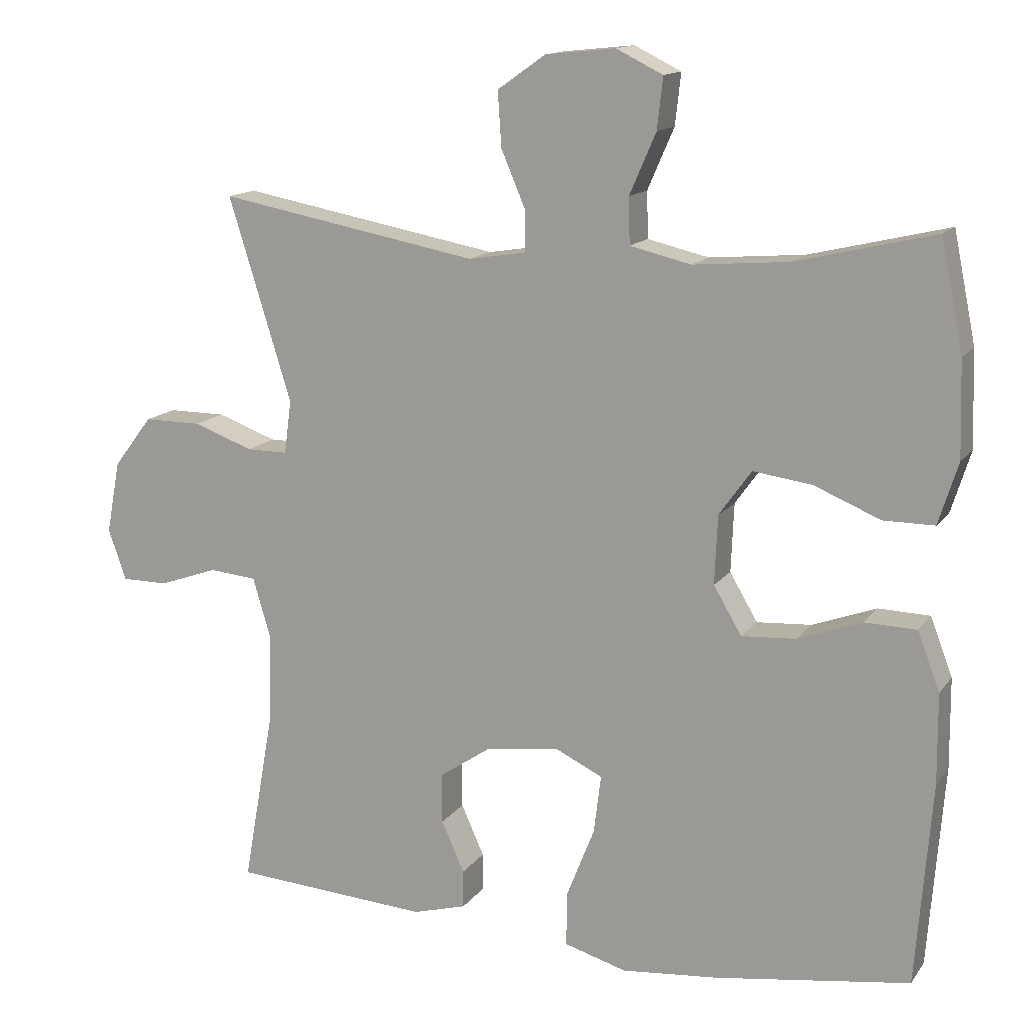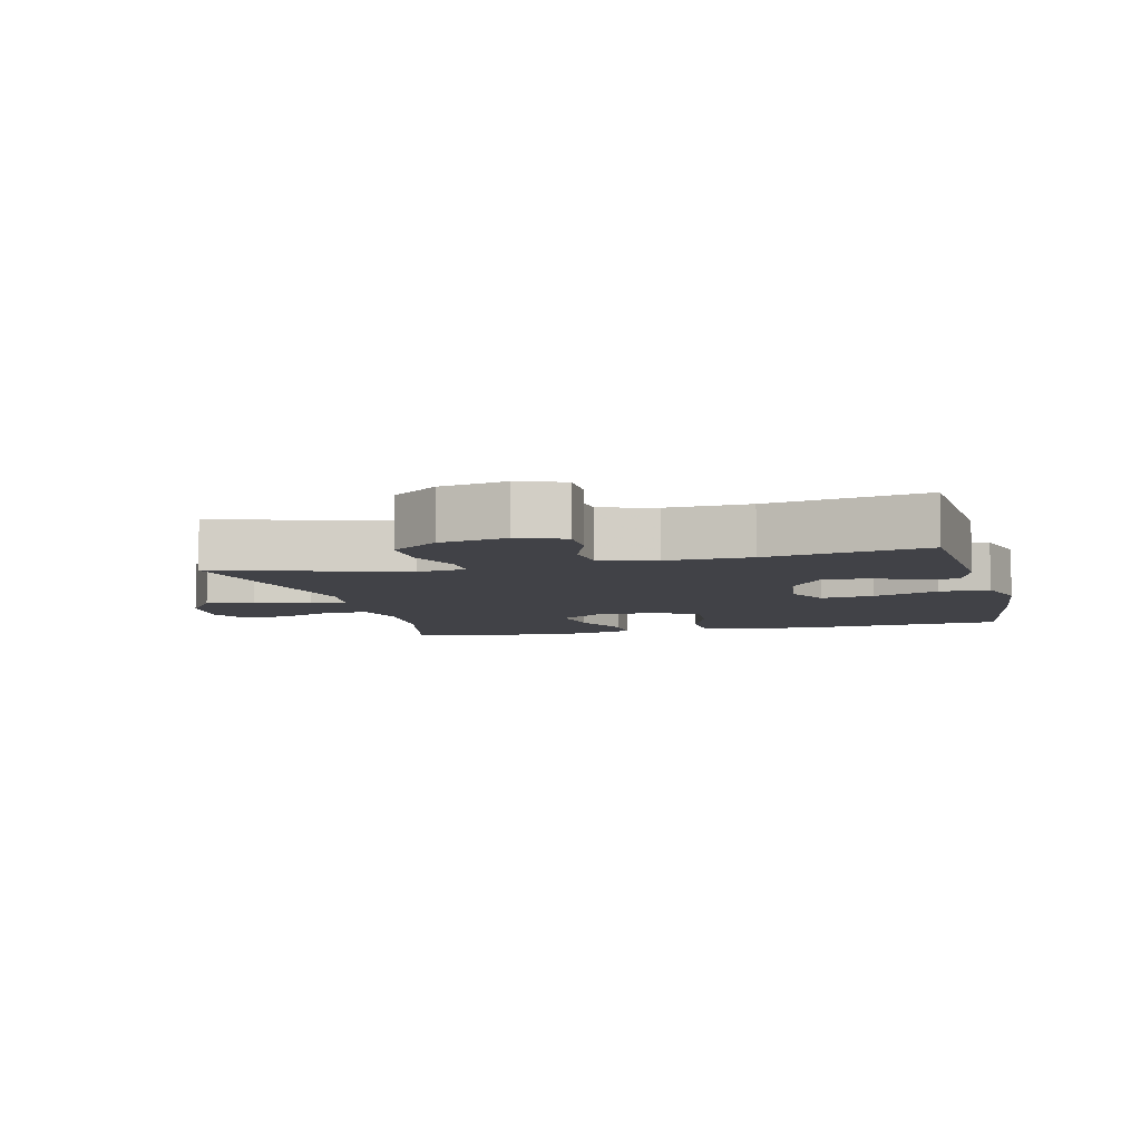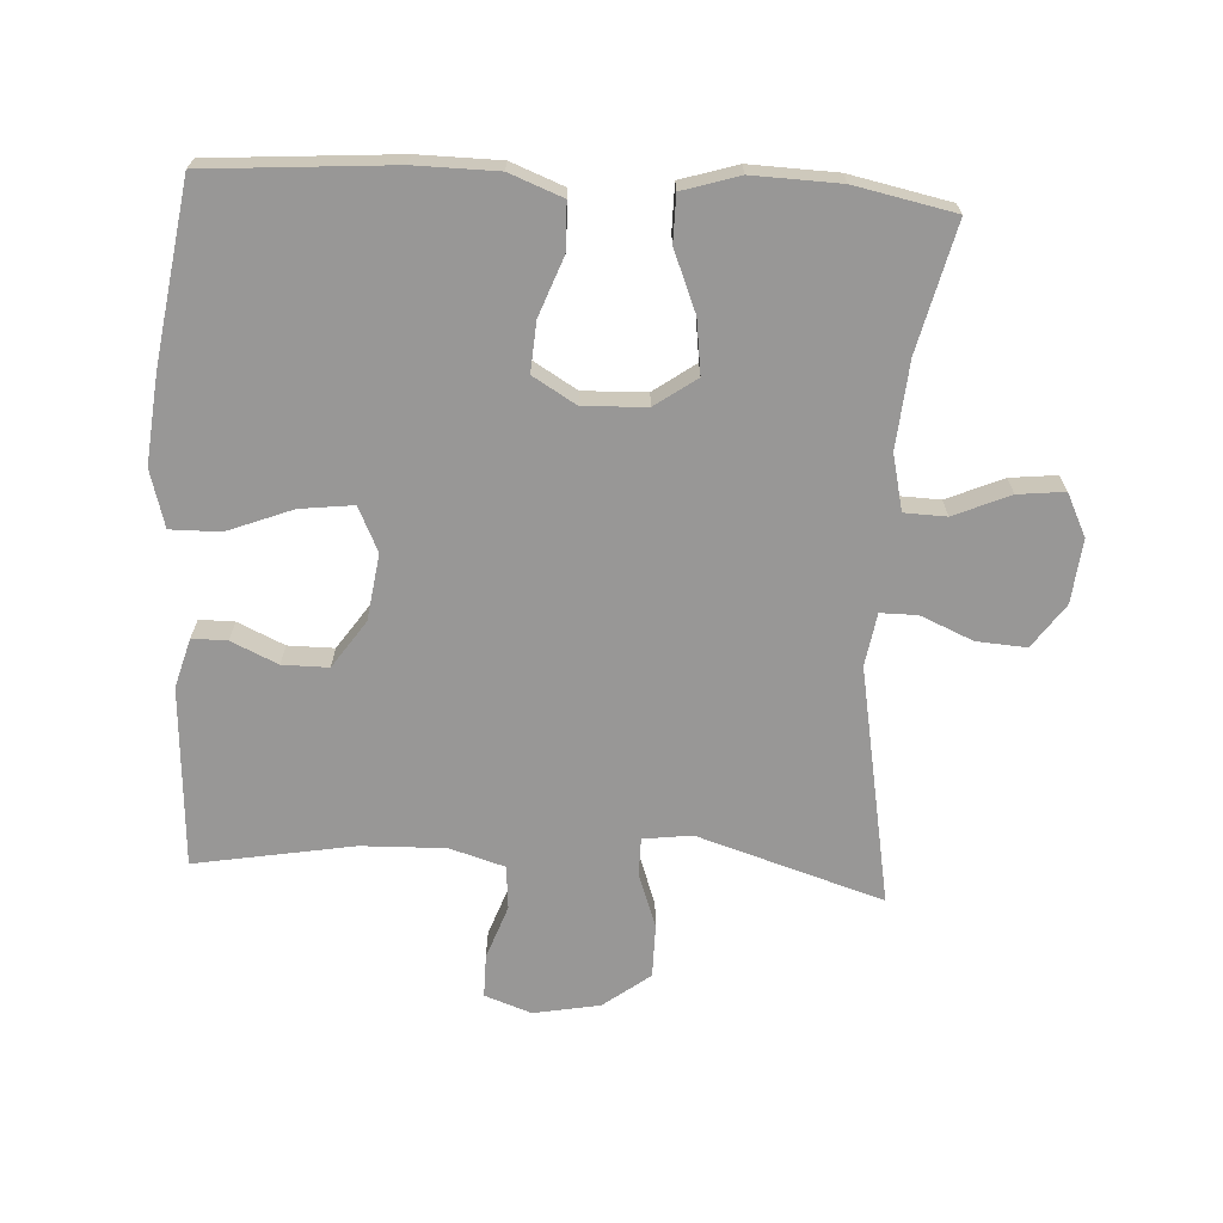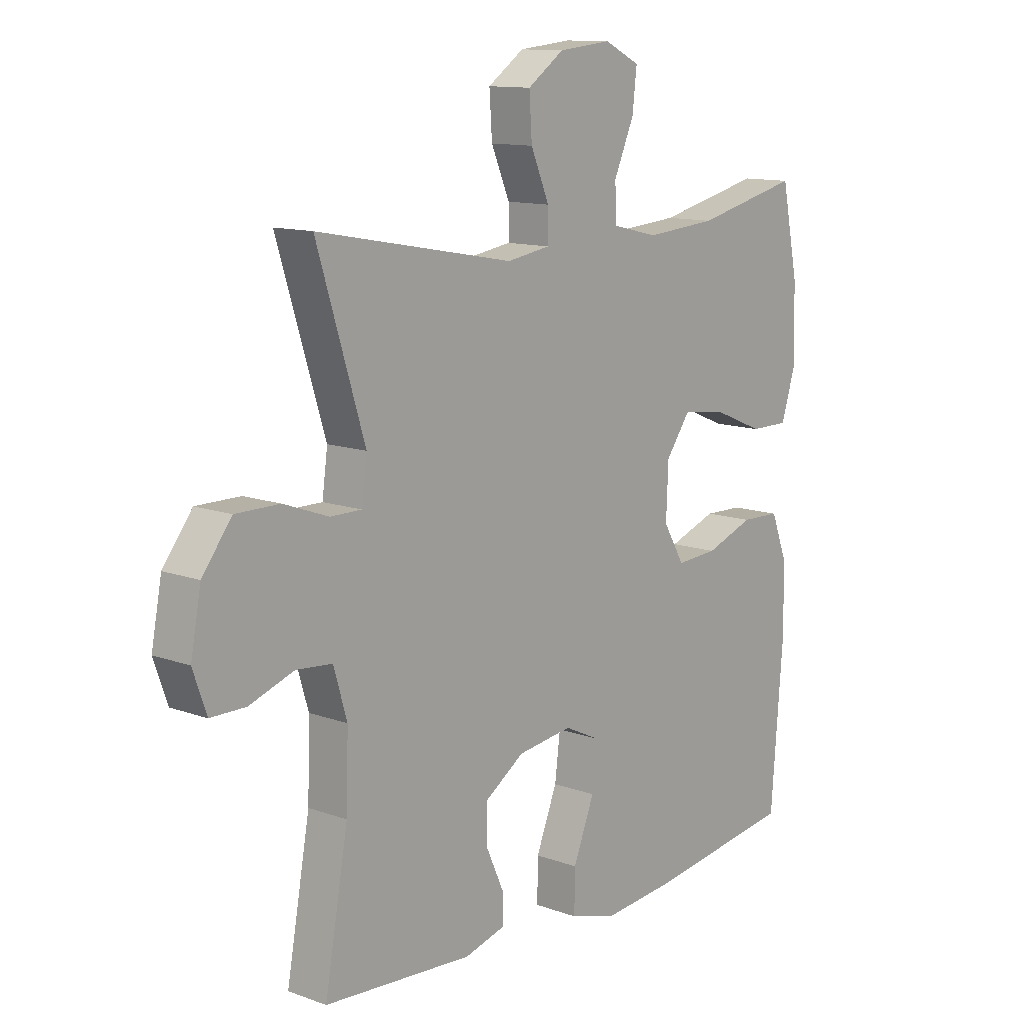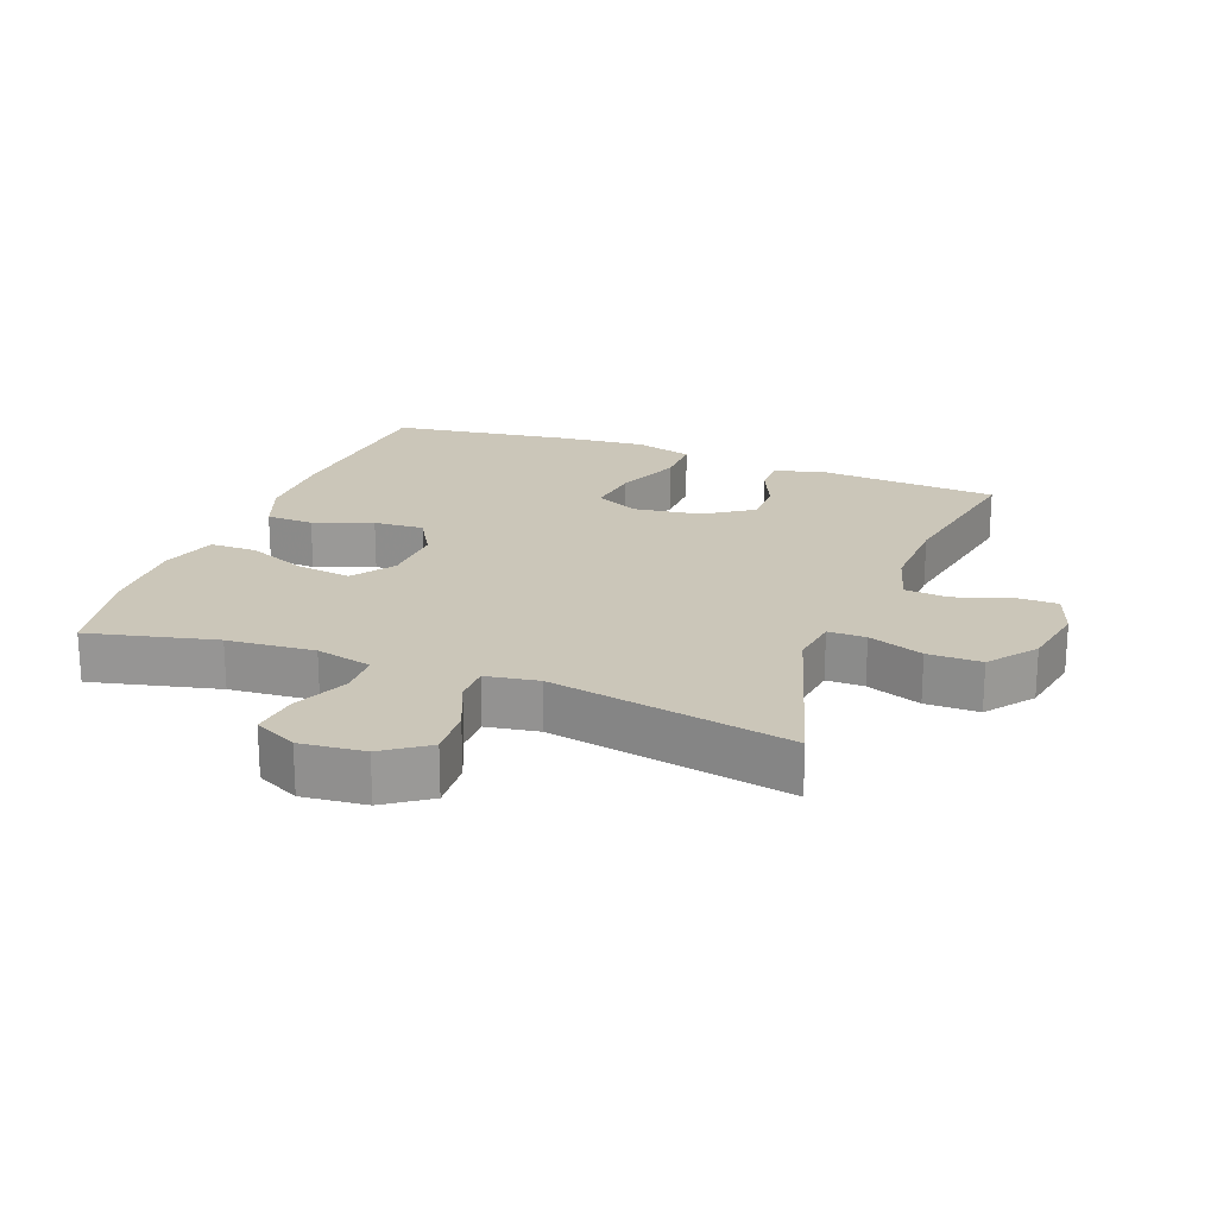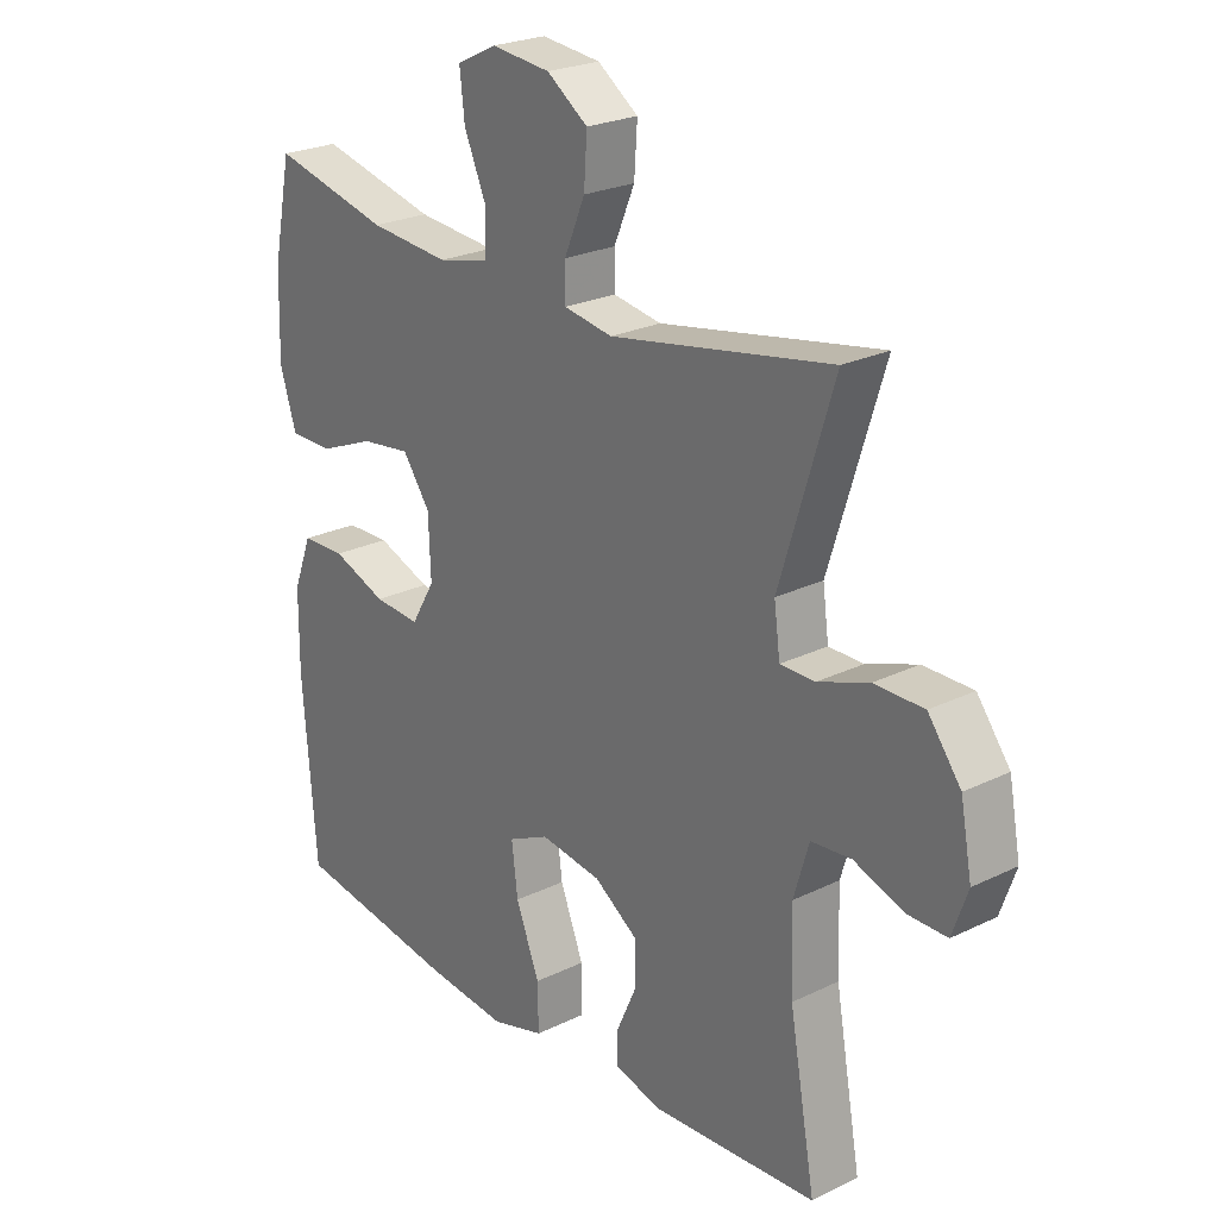
<metadata>
{"format":"obj","ext":"obj","renderer":"f3d","projection":"perspective","resolution":1024,"background":"white","views":[{"elev":14.0,"azim":-157.2,"up":"+Z"},{"elev":-6.8,"azim":104.0,"up":"+Y"},{"elev":-68.3,"azim":-93.4,"up":"+Y"},{"elev":12.1,"azim":130.7,"up":"+Z"},{"elev":21.0,"azim":20.9,"up":"+Y"},{"elev":24.2,"azim":51.1,"up":"+Z"}]}
</metadata>
<code>
v 0.5 0.07 -0.5
v 0.226 0.07 -0.518
v 0.151 0.07 -0.497
v 0.151 0.07 -0.444
v 0.183 0.07 -0.373
v 0.183 0.07 -0.303
v 0.111 0.07 -0.254
v 0.01 0.07 -0.24
v -0.057 0.07 -0.272
v -0.047 0.07 -0.353
v -0.008 0.07 -0.452
v -0.007 0.07 -0.528
v -0.094 0.07 -0.553
v -0.229 0.07 -0.54
v -0.5 0.07 -0.5
v -0.522 0.07 -0.217
v -0.521 0.07 -0.092
v -0.49 0.07 -0.011
v -0.418 0.07 -0.009
v -0.329 0.07 -0.042
v -0.253 0.07 -0.047
v -0.214 0.07 0.019
v -0.218 0.07 0.115
v -0.263 0.07 0.178
v -0.345 0.07 0.167
v -0.437 0.07 0.129
v -0.508 0.07 0.129
v -0.535 0.07 0.215
v -0.531 0.07 0.348
v -0.5 0.07 0.5
v -0.307 0.07 0.454
v -0.175 0.07 0.443
v -0.09 0.07 0.463
v -0.088 0.07 0.527
v -0.125 0.07 0.612
v -0.133 0.07 0.683
v -0.068 0.07 0.715
v 0.029 0.07 0.705
v 0.096 0.07 0.658
v 0.091 0.07 0.582
v 0.057 0.07 0.502
v 0.057 0.07 0.446
v 0.137 0.07 0.433
v 0.5 0.07 0.5
v 0.412 0.07 0.217
v 0.422 0.07 0.143
v 0.479 0.07 0.143
v 0.562 0.07 0.173
v 0.643 0.07 0.173
v 0.697 0.07 0.102
v 0.716 0.07 0.001
v 0.691 0.07 -0.07
v 0.626 0.07 -0.07
v 0.544 0.07 -0.041
v 0.478 0.07 -0.047
v 0.453 0.07 -0.131
v 0.457 0.07 -0.259
v 0.5 0 -0.5
v 0.226 0 -0.518
v 0.151 0 -0.497
v 0.151 0 -0.444
v 0.183 0 -0.373
v 0.183 0 -0.303
v 0.111 0 -0.254
v 0.01 0 -0.24
v -0.057 0 -0.272
v -0.047 0 -0.353
v -0.008 0 -0.452
v -0.007 0 -0.528
v -0.094 0 -0.553
v -0.229 0 -0.54
v -0.5 0 -0.5
v -0.522 0 -0.217
v -0.521 0 -0.092
v -0.49 0 -0.011
v -0.418 0 -0.009
v -0.329 0 -0.042
v -0.253 0 -0.047
v -0.214 0 0.019
v -0.218 0 0.115
v -0.263 0 0.178
v -0.345 0 0.167
v -0.437 0 0.129
v -0.508 0 0.129
v -0.535 0 0.215
v -0.531 0 0.348
v -0.5 0 0.5
v -0.307 0 0.454
v -0.175 0 0.443
v -0.09 0 0.463
v -0.088 0 0.527
v -0.125 0 0.612
v -0.133 0 0.683
v -0.068 0 0.715
v 0.029 0 0.705
v 0.096 0 0.658
v 0.091 0 0.582
v 0.057 0 0.502
v 0.057 0 0.446
v 0.137 0 0.433
v 0.5 0 0.5
v 0.412 0 0.217
v 0.422 0 0.143
v 0.479 0 0.143
v 0.562 0 0.173
v 0.643 0 0.173
v 0.697 0 0.102
v 0.716 0 0.001
v 0.691 0 -0.07
v 0.626 0 -0.07
v 0.544 0 -0.041
v 0.478 0 -0.047
v 0.453 0 -0.131
v 0.457 0 -0.259
f 51 52 53 54
f 51 54 55
f 50 51 55
f 47 48 49 50
f 46 47 50 55
f 43 44 45
f 42 43 45 46
f 38 39 40 41
f 38 41 42
f 37 38 42
f 34 35 36 37
f 33 34 37 42
f 32 33 42 46
f 28 29 30 31
f 25 26 27 28
f 24 25 28 31
f 23 24 31 32
f 17 18 19 20
f 17 20 21
f 16 17 21
f 15 16 21
f 14 15 21 22
f 10 11 12 13
f 9 10 13 14
f 2 3 4 5
f 57 1 2 5
f 56 57 5 6
f 22 23 32 46
f 9 14 22
f 8 9 22 46
f 7 8 46 55
f 6 7 55 56
f 111 110 109 108
f 112 111 108
f 112 108 107
f 107 106 105 104
f 112 107 104 103
f 102 101 100
f 103 102 100 99
f 98 97 96 95
f 99 98 95
f 99 95 94
f 94 93 92 91
f 99 94 91 90
f 103 99 90 89
f 88 87 86 85
f 85 84 83 82
f 88 85 82 81
f 89 88 81 80
f 77 76 75 74
f 78 77 74
f 78 74 73
f 78 73 72
f 79 78 72 71
f 70 69 68 67
f 71 70 67 66
f 62 61 60 59
f 62 59 58 114
f 63 62 114 113
f 103 89 80 79
f 79 71 66
f 103 79 66 65
f 112 103 65 64
f 113 112 64 63
f 1 58 59 2
f 2 59 60 3
f 3 60 61 4
f 4 61 62 5
f 5 62 63 6
f 6 63 64 7
f 7 64 65 8
f 8 65 66 9
f 9 66 67 10
f 10 67 68 11
f 11 68 69 12
f 12 69 70 13
f 13 70 71 14
f 14 71 72 15
f 15 72 73 16
f 16 73 74 17
f 17 74 75 18
f 18 75 76 19
f 19 76 77 20
f 20 77 78 21
f 21 78 79 22
f 22 79 80 23
f 23 80 81 24
f 24 81 82 25
f 25 82 83 26
f 26 83 84 27
f 27 84 85 28
f 28 85 86 29
f 29 86 87 30
f 30 87 88 31
f 31 88 89 32
f 32 89 90 33
f 33 90 91 34
f 34 91 92 35
f 35 92 93 36
f 36 93 94 37
f 37 94 95 38
f 38 95 96 39
f 39 96 97 40
f 40 97 98 41
f 41 98 99 42
f 42 99 100 43
f 43 100 101 44
f 44 101 102 45
f 45 102 103 46
f 46 103 104 47
f 47 104 105 48
f 48 105 106 49
f 49 106 107 50
f 50 107 108 51
f 51 108 109 52
f 52 109 110 53
f 53 110 111 54
f 54 111 112 55
f 55 112 113 56
f 56 113 114 57
f 57 114 58 1

</code>
